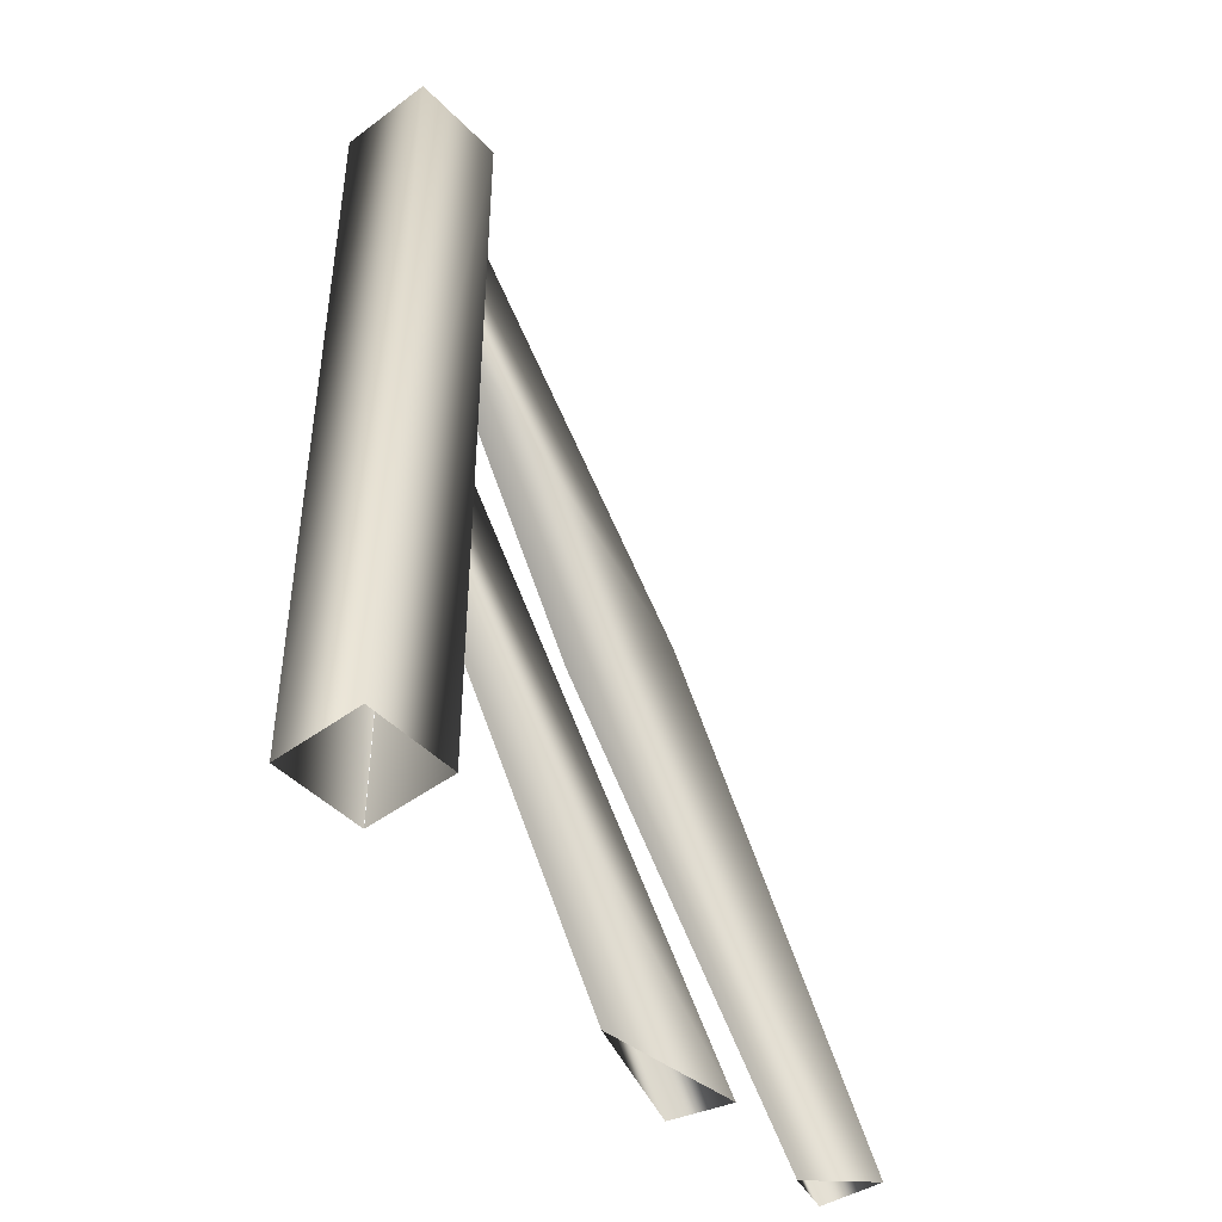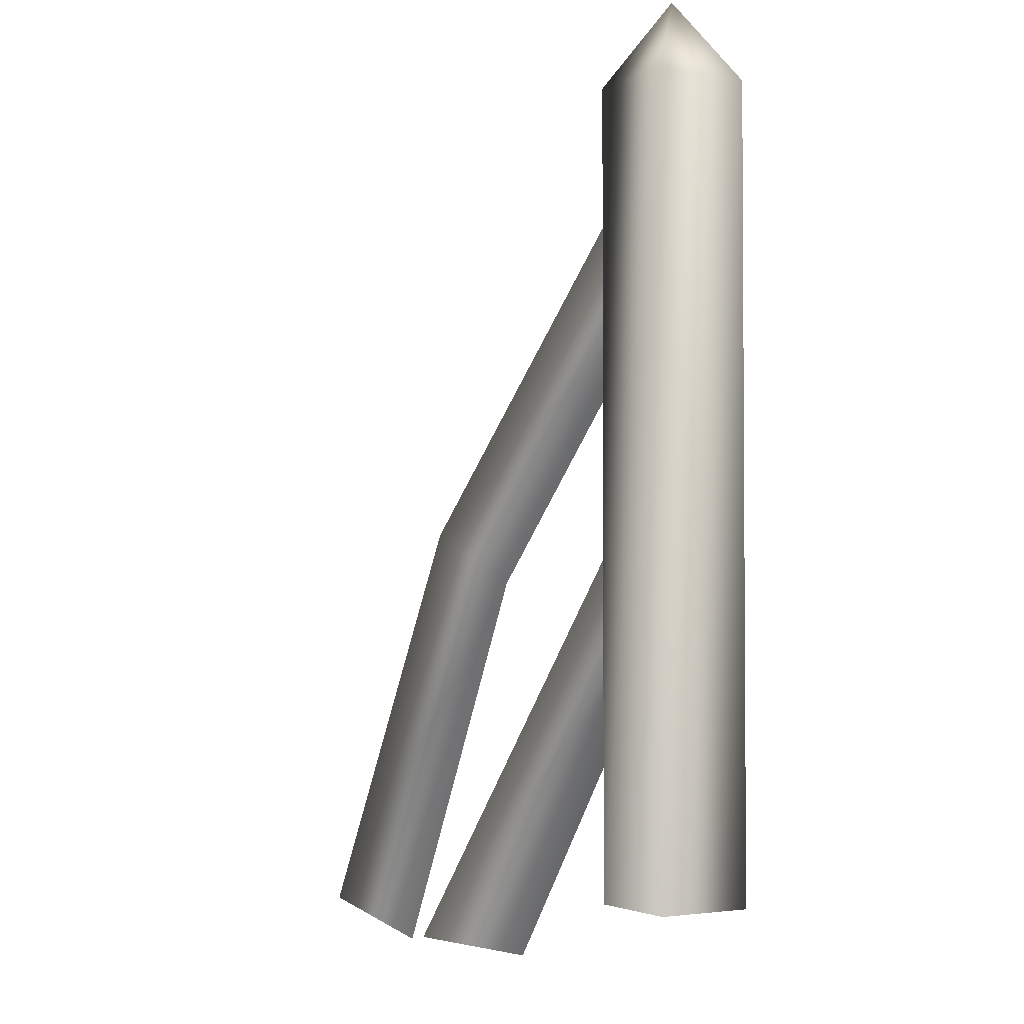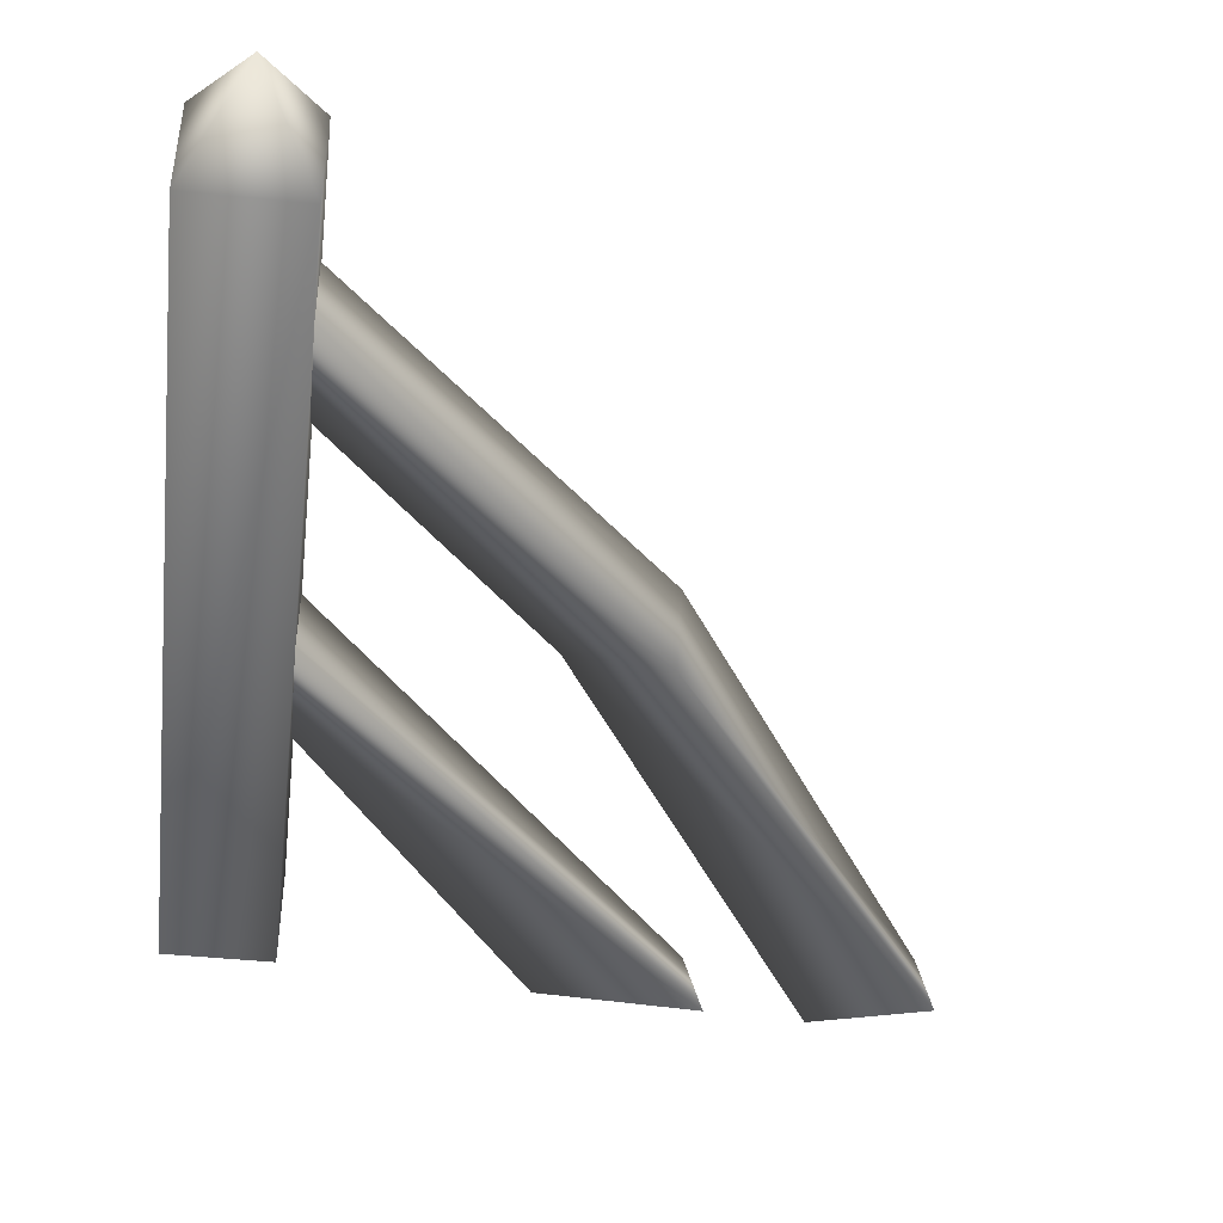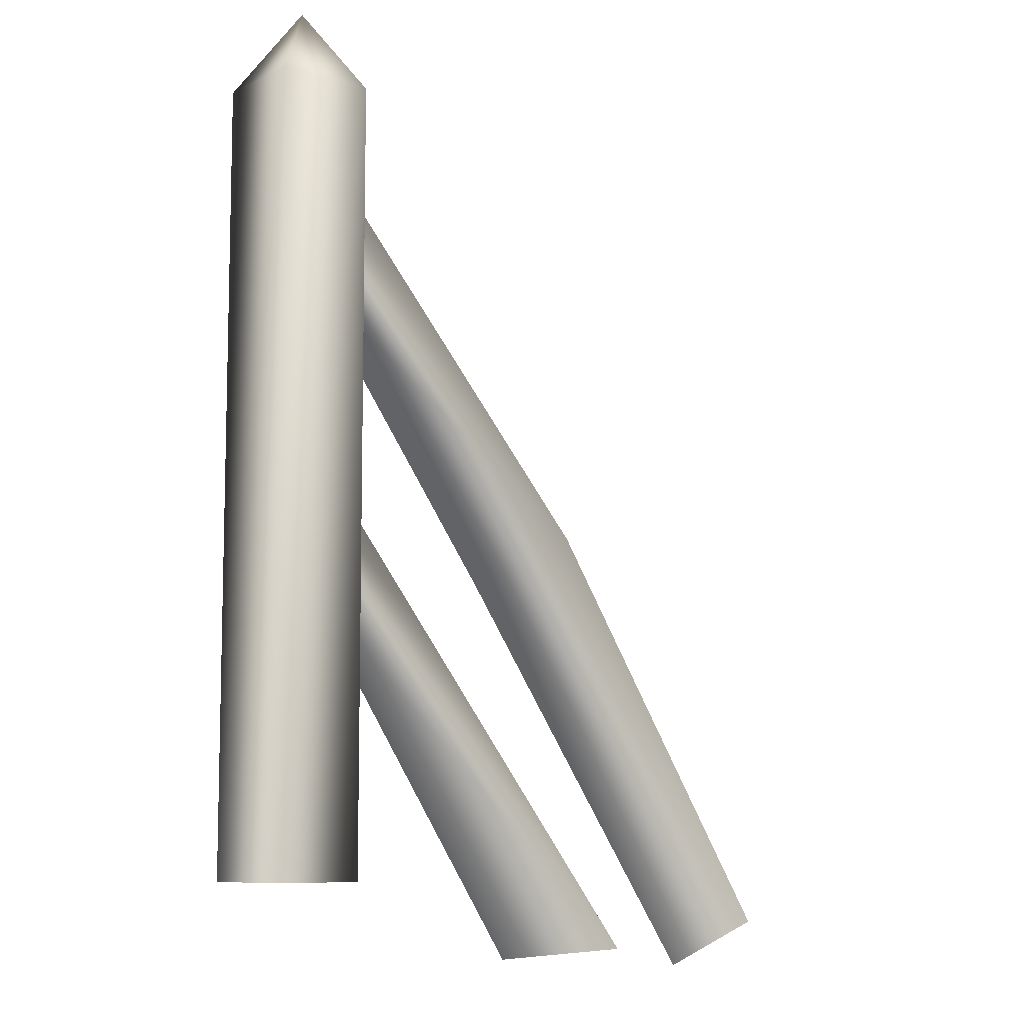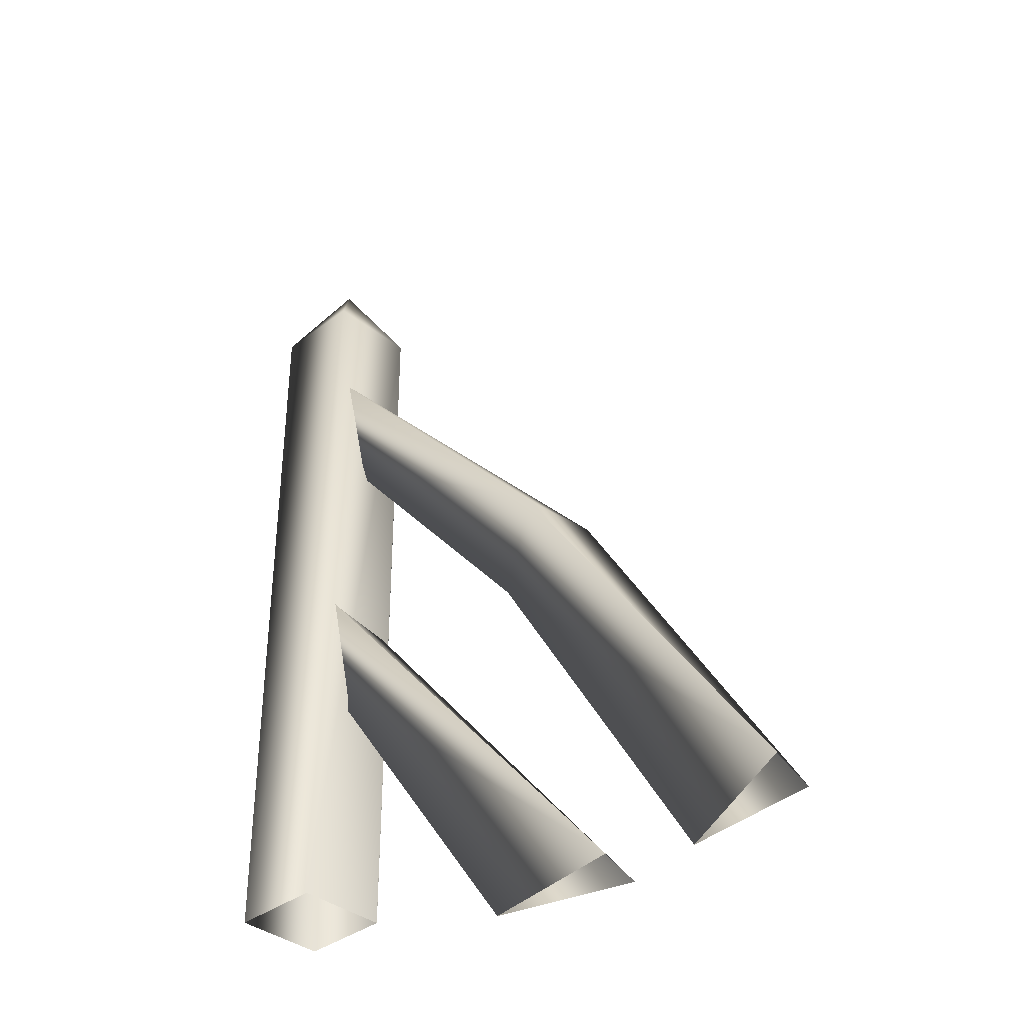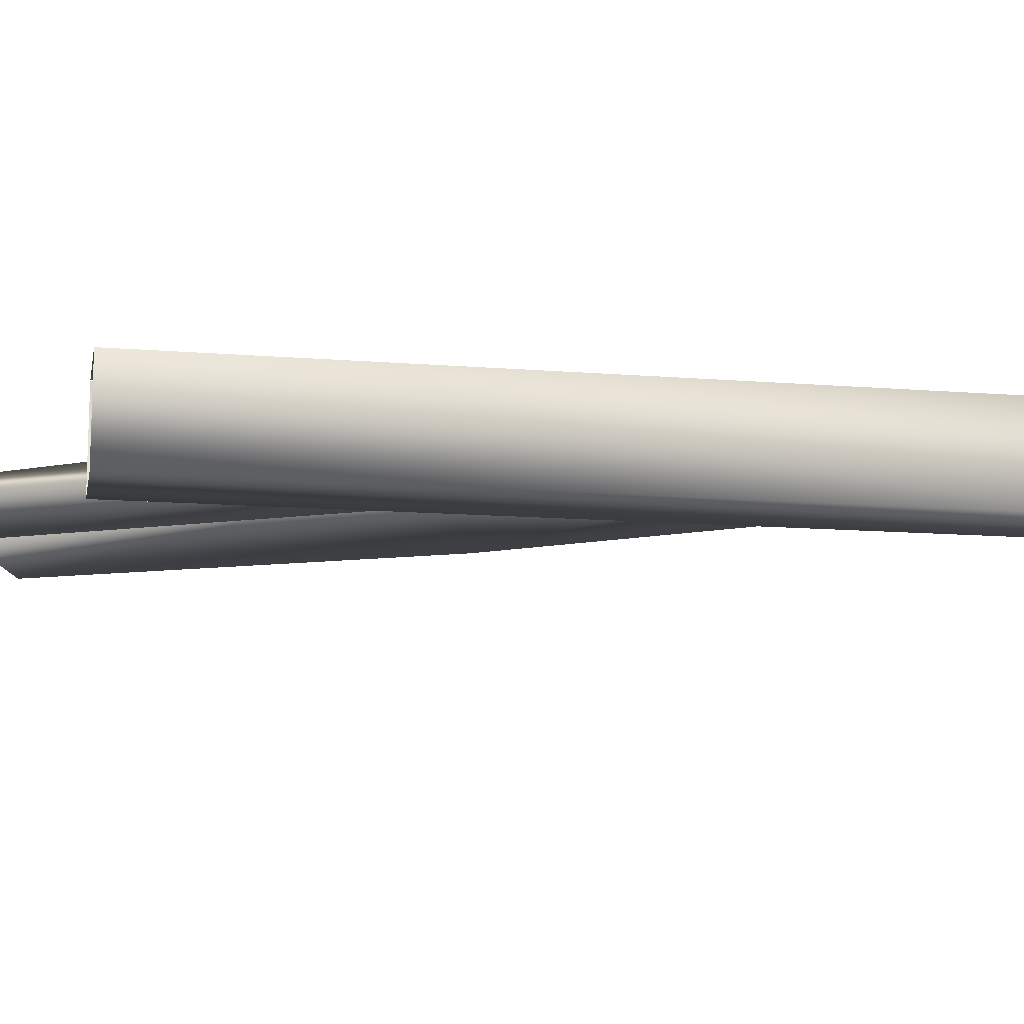
<metadata>
{"format":"obj","ext":"obj","renderer":"f3d","projection":"perspective","resolution":1024,"background":"white","views":[{"elev":-45.4,"azim":130.7,"up":"+Y"},{"elev":-2.5,"azim":58.6,"up":"+Y"},{"elev":-45.0,"azim":173.4,"up":"+Z"},{"elev":-8.6,"azim":140.7,"up":"+Y"},{"elev":-36.8,"azim":-135.6,"up":"+Y"},{"elev":-12.2,"azim":79.0,"up":"+Z"}]}
</metadata>
<code>
o
v -1.13 -0.777 0.1475
v -0.0124 0.5644 0.1133
v -0.01368 0.6009 -0.09625
v -0.019 0.2638 -0.01855
v -0.0124 0.5644 0.1133
v -1.13 -0.777 0.1475
v -1.178 -0.7749 -0.01832
v -0.01368 0.6009 -0.09625
v -0.7561 -0.7933 0.01569
v 0.0003941 1.902 0.002115
v 0.1409 1.674 0.1416
v 0.1409 1.674 -0.1308
v 0.1409 -0.5587 0.1416
v 0.1409 -0.5587 -0.1308
v -0.1335 1.674 -0.1308
v -0.1335 1.674 0.1416
v -0.1335 -0.5587 -0.1308
v -0.1338 -0.5587 0.1408
v 0.0003941 1.902 0.002115
v 0.1409 1.674 -0.1308
v -0.1335 1.674 -0.1308
v 0.1409 -0.5587 -0.1308
v -0.1335 -0.5587 -0.1308
v -0.1335 1.674 0.1416
v 0.1409 1.674 0.1416
v -0.1335 -0.5587 0.1416
v 0.1409 -0.5587 0.1416
v -0.9649 0.4638 0.1834
v -0.01998 1.477 0.08871
v -0.01998 1.477 -0.08632
v -0.9492 0.4546 -0.05557
v -1.708 -0.7223 0.1475
v -1.742 -0.7078 -0.01832
v -1.708 -0.7223 0.1475
v -1.441 -0.8348 0.01569
v -0.712 0.3164 0.09839
v -0.9649 0.4638 0.1834
v -0.01998 1.144 0.001198
v -0.01998 1.477 0.08871
v -1.742 -0.7078 -0.01832
v -0.9492 0.4546 -0.05557
v -0.01998 1.477 -0.08632
v -1.178 -0.7749 -0.01832
g Geoset0
f 1 2 3
f 4 5 6
f 7 8 4
f 4 9 7
f 6 9 4
f 10 11 12
f 12 11 13
f 13 14 12
f 10 15 16
f 16 15 17
f 17 18 16
f 19 20 21
f 21 20 22
f 22 23 21
f 19 24 25
f 25 24 26
f 26 27 25
f 28 29 30
f 30 31 28
f 32 28 31
f 31 33 32
f 34 35 36
f 36 37 34
f 37 36 38
f 38 39 37
f 36 35 40
f 40 41 36
f 38 36 41
f 41 42 38
f 3 43 1

</code>
